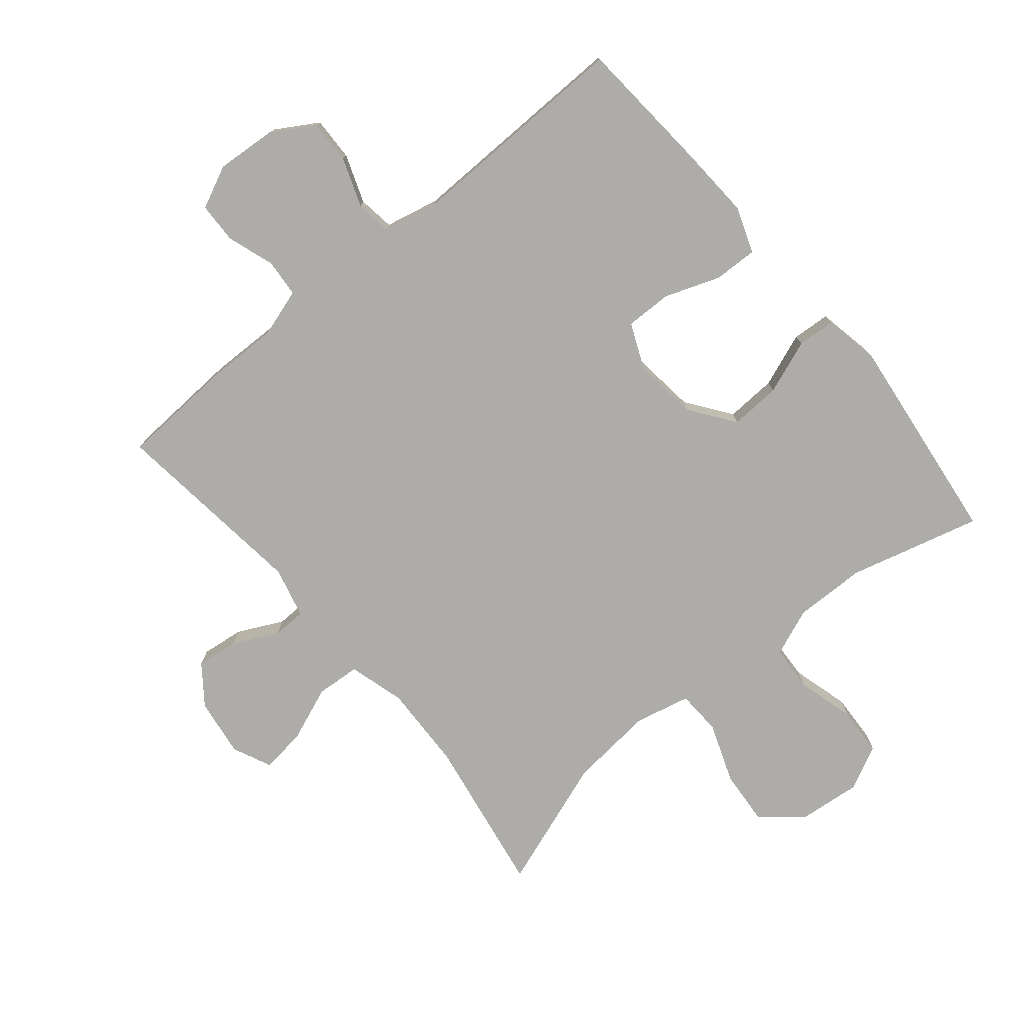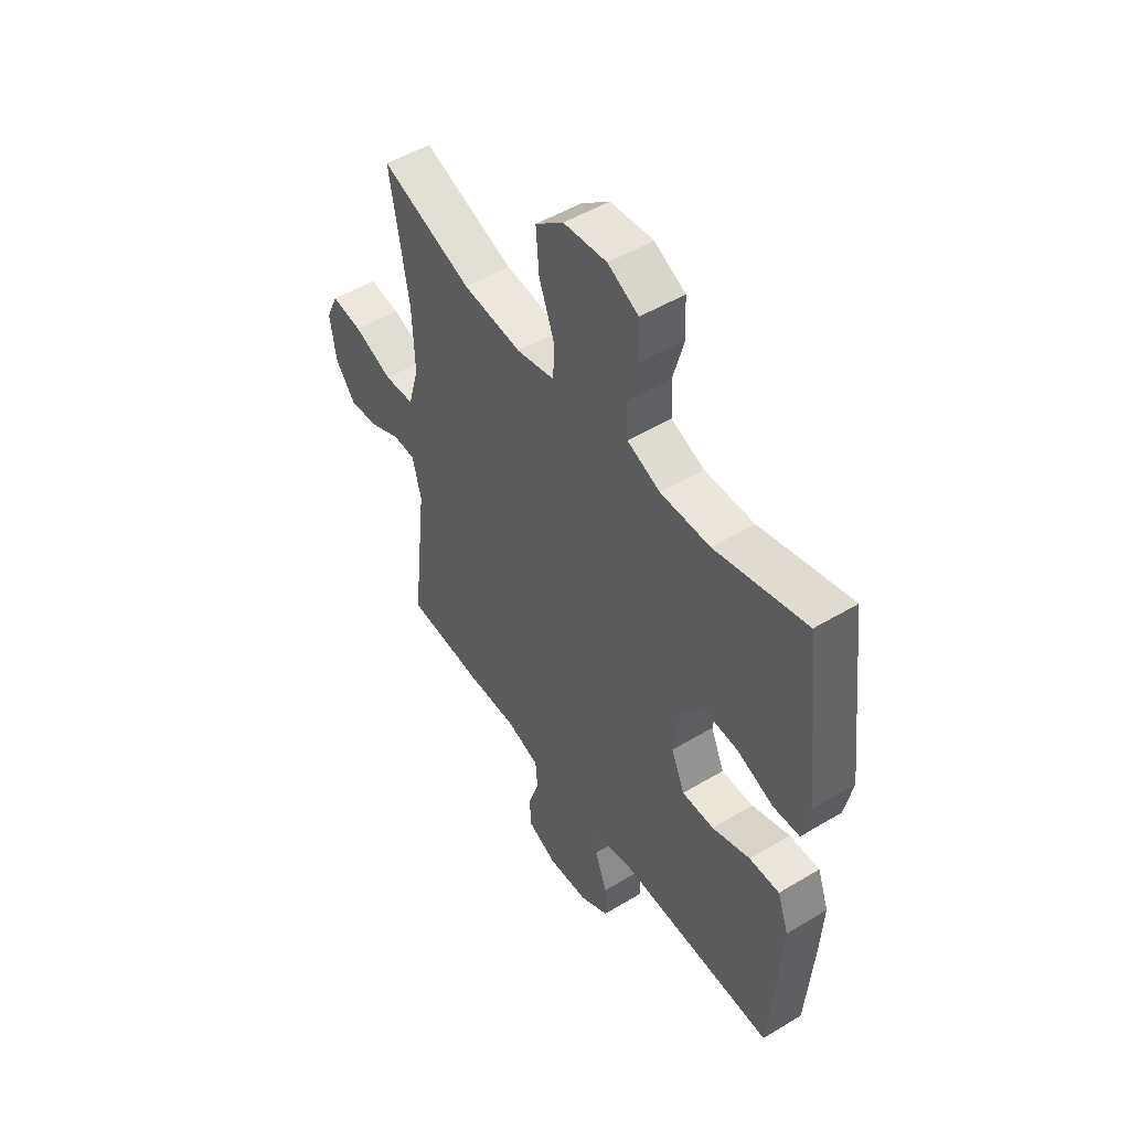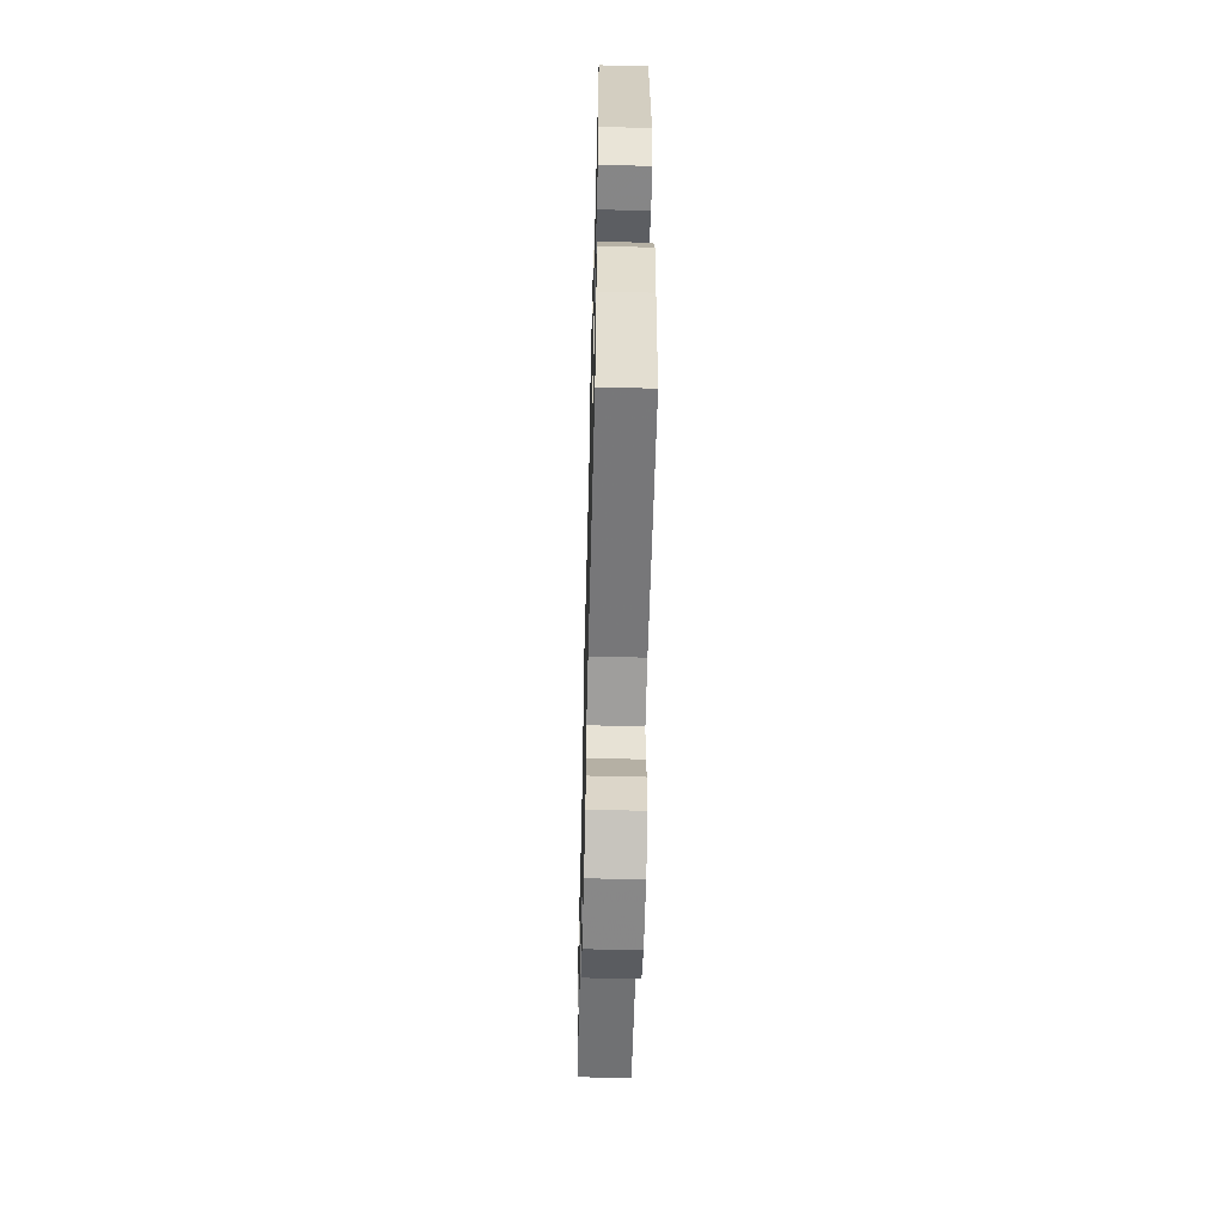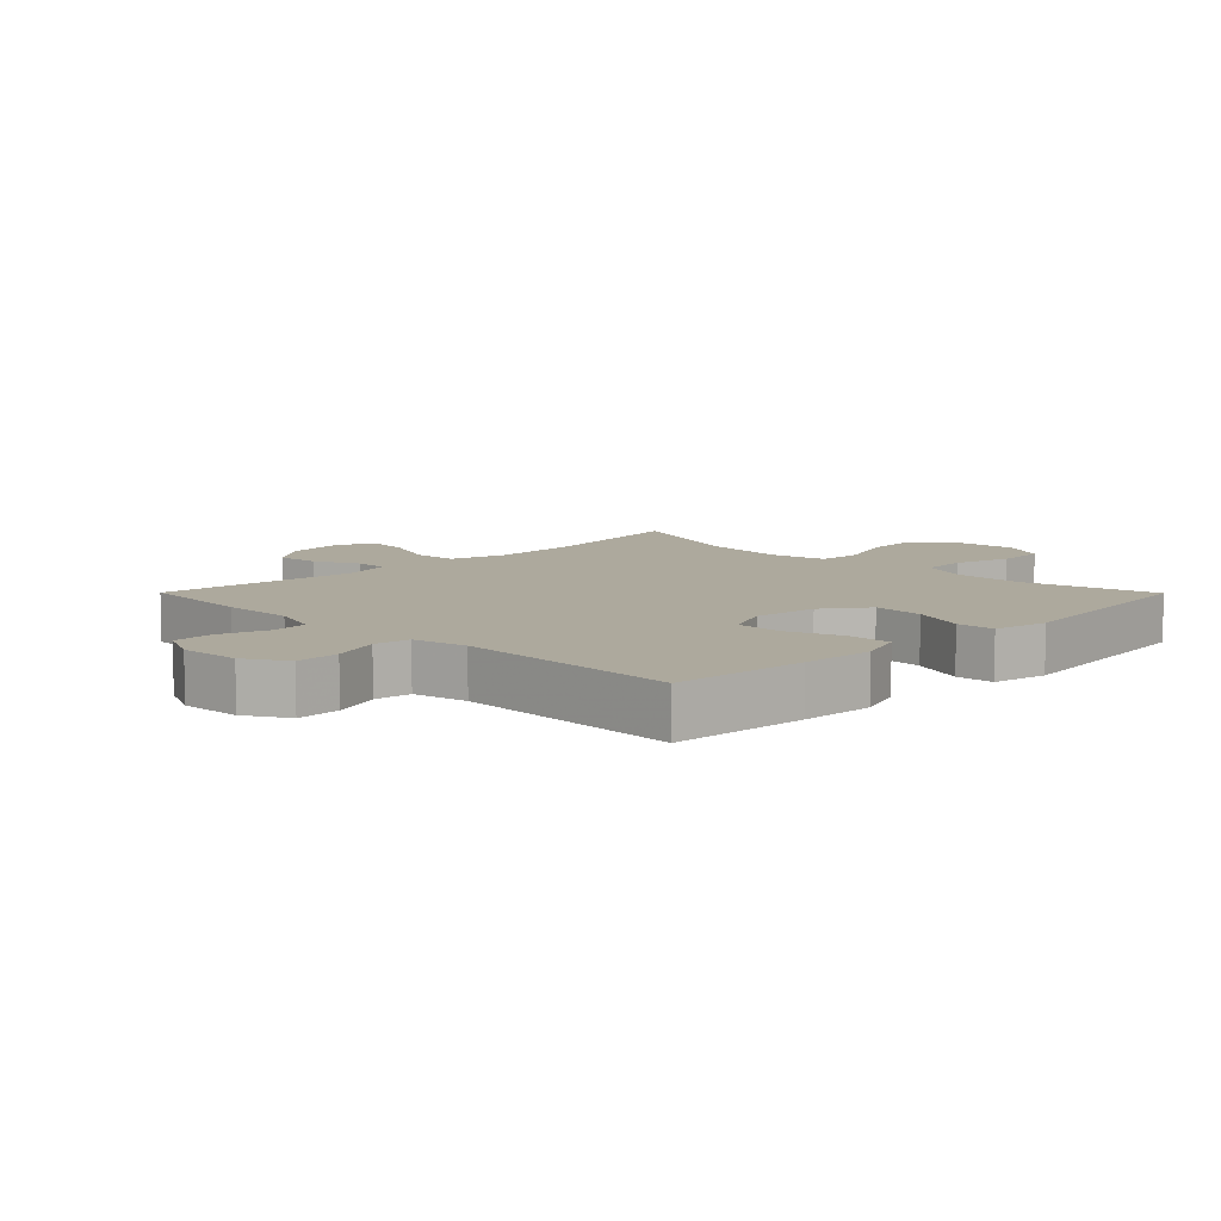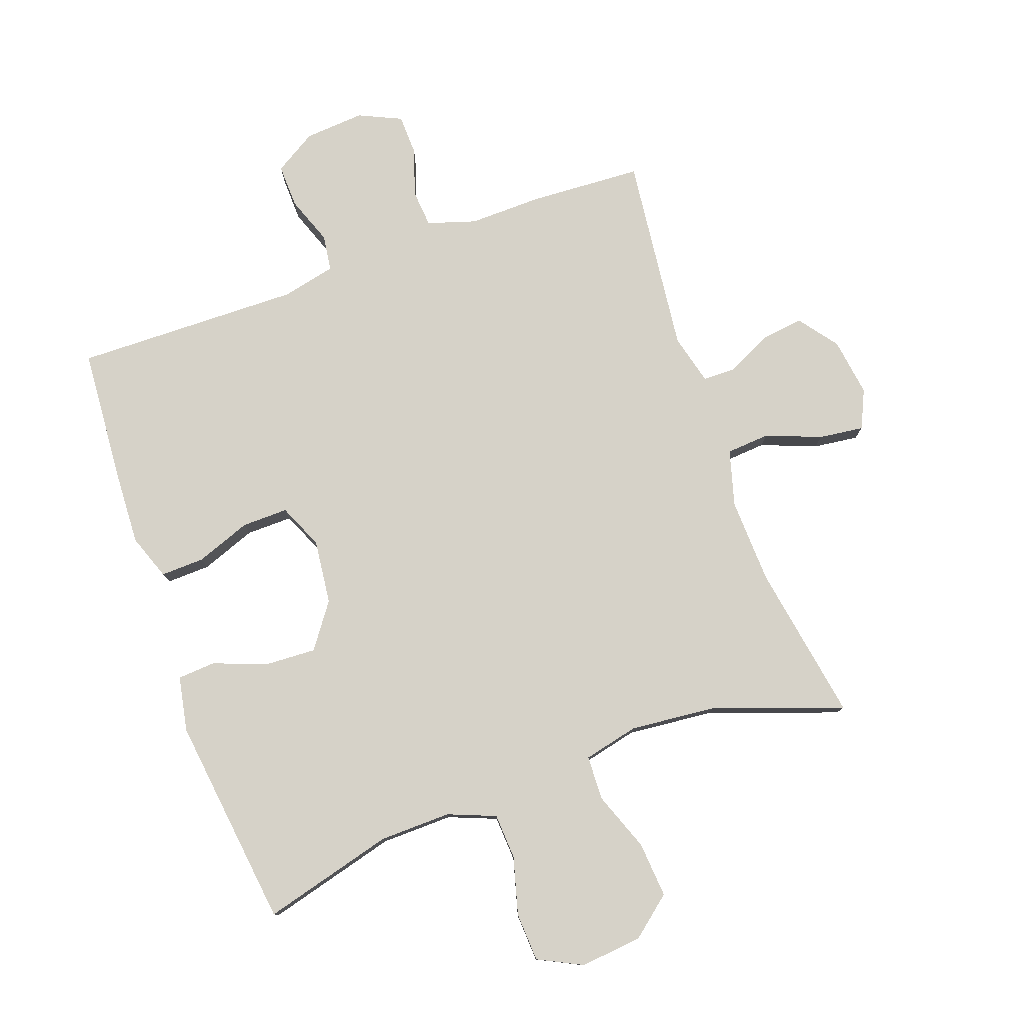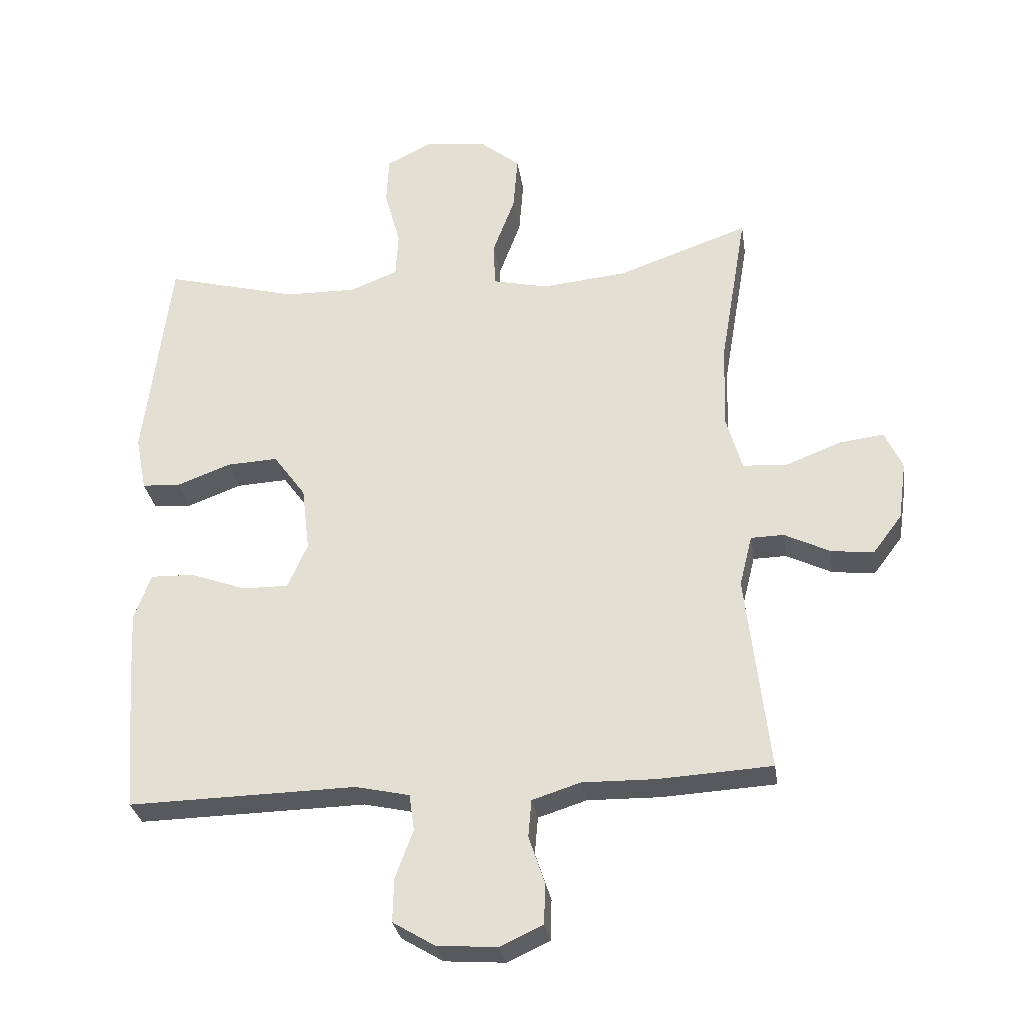
<metadata>
{"format":"obj","ext":"obj","renderer":"f3d","projection":"perspective","resolution":1024,"background":"white","views":[{"elev":-76.6,"azim":-140.2,"up":"+Y"},{"elev":50.5,"azim":-123.4,"up":"+Z"},{"elev":-58.4,"azim":-91.5,"up":"+Z"},{"elev":8.8,"azim":-134.8,"up":"+Y"},{"elev":78.4,"azim":-19.8,"up":"+Y"},{"elev":-29.9,"azim":8.6,"up":"+Z"}]}
</metadata>
<code>
v -0.5 0.07 -0.5
v -0.516 0.07 -0.285
v -0.522 0.07 -0.17
v -0.496 0.07 -0.098
v -0.427 0.07 -0.1
v -0.34 0.07 -0.132
v -0.267 0.07 -0.133
v -0.236 0.07 -0.062
v -0.248 0.07 0.04
v -0.299 0.07 0.11
v -0.379 0.07 0.106
v -0.464 0.07 0.074
v -0.524 0.07 0.078
v -0.541 0.07 0.165
v -0.5 0.07 0.5
v -0.292 0.07 0.445
v -0.179 0.07 0.443
v -0.104 0.07 0.473
v -0.1 0.07 0.545
v -0.125 0.07 0.636
v -0.121 0.07 0.713
v -0.051 0.07 0.748
v 0.047 0.07 0.738
v 0.111 0.07 0.686
v 0.104 0.07 0.598
v 0.069 0.07 0.504
v 0.072 0.07 0.434
v 0.159 0.07 0.414
v 0.293 0.07 0.427
v 0.5 0.07 0.5
v 0.458 0.07 0.251
v 0.453 0.07 0.116
v 0.478 0.07 0.027
v 0.547 0.07 0.022
v 0.634 0.07 0.056
v 0.705 0.07 0.065
v 0.733 0.07 0.004
v 0.72 0.07 -0.088
v 0.674 0.07 -0.149
v 0.607 0.07 -0.141
v 0.536 0.07 -0.106
v 0.484 0.07 -0.107
v 0.464 0.07 -0.187
v 0.5 0.07 -0.5
v 0.322 0.07 -0.51
v 0.207 0.07 -0.508
v 0.131 0.07 -0.532
v 0.126 0.07 -0.591
v 0.151 0.07 -0.666
v 0.149 0.07 -0.73
v 0.082 0.07 -0.761
v -0.013 0.07 -0.754
v -0.079 0.07 -0.714
v -0.077 0.07 -0.645
v -0.049 0.07 -0.569
v -0.057 0.07 -0.512
v -0.142 0.07 -0.493
v -0.5 0 -0.5
v -0.516 0 -0.285
v -0.522 0 -0.17
v -0.496 0 -0.098
v -0.427 0 -0.1
v -0.34 0 -0.132
v -0.267 0 -0.133
v -0.236 0 -0.062
v -0.248 0 0.04
v -0.299 0 0.11
v -0.379 0 0.106
v -0.464 0 0.074
v -0.524 0 0.078
v -0.541 0 0.165
v -0.5 0 0.5
v -0.292 0 0.445
v -0.179 0 0.443
v -0.104 0 0.473
v -0.1 0 0.545
v -0.125 0 0.636
v -0.121 0 0.713
v -0.051 0 0.748
v 0.047 0 0.738
v 0.111 0 0.686
v 0.104 0 0.598
v 0.069 0 0.504
v 0.072 0 0.434
v 0.159 0 0.414
v 0.293 0 0.427
v 0.5 0 0.5
v 0.458 0 0.251
v 0.453 0 0.116
v 0.478 0 0.027
v 0.547 0 0.022
v 0.634 0 0.056
v 0.705 0 0.065
v 0.733 0 0.004
v 0.72 0 -0.088
v 0.674 0 -0.149
v 0.607 0 -0.141
v 0.536 0 -0.106
v 0.484 0 -0.107
v 0.464 0 -0.187
v 0.5 0 -0.5
v 0.322 0 -0.51
v 0.207 0 -0.508
v 0.131 0 -0.532
v 0.126 0 -0.591
v 0.151 0 -0.666
v 0.149 0 -0.73
v 0.082 0 -0.761
v -0.013 0 -0.754
v -0.079 0 -0.714
v -0.077 0 -0.645
v -0.049 0 -0.569
v -0.057 0 -0.512
v -0.142 0 -0.493
f 53 54 55
f 52 53 55
f 51 52 55
f 50 51 55
f 49 50 55
f 48 49 55
f 47 48 55 56
f 46 47 56 57
f 45 46 57
f 44 45 57
f 43 44 57
f 39 40 41
f 38 39 41
f 37 38 41
f 36 37 41
f 35 36 41
f 34 35 41
f 33 34 41 42
f 57 1 2
f 43 57 2
f 42 43 2
f 33 42 2
f 32 33 2
f 24 25 26
f 23 24 26
f 22 23 26
f 21 22 26
f 20 21 26
f 19 20 26
f 18 19 26 27
f 17 18 27 28
f 14 15 16
f 13 14 16
f 12 13 16
f 11 12 16
f 16 17 28
f 11 16 28
f 10 11 28
f 4 5 6
f 3 4 6
f 2 3 6
f 2 6 7
f 31 32 2 7
f 31 7 8
f 30 31 8
f 29 30 8
f 9 10 28 29
f 8 9 29
f 112 111 110
f 112 110 109
f 112 109 108
f 112 108 107
f 112 107 106
f 112 106 105
f 113 112 105 104
f 114 113 104 103
f 114 103 102
f 114 102 101
f 114 101 100
f 98 97 96
f 98 96 95
f 98 95 94
f 98 94 93
f 98 93 92
f 98 92 91
f 99 98 91 90
f 59 58 114
f 59 114 100
f 59 100 99
f 59 99 90
f 59 90 89
f 83 82 81
f 83 81 80
f 83 80 79
f 83 79 78
f 83 78 77
f 83 77 76
f 84 83 76 75
f 85 84 75 74
f 73 72 71
f 73 71 70
f 73 70 69
f 73 69 68
f 85 74 73
f 85 73 68
f 85 68 67
f 63 62 61
f 63 61 60
f 63 60 59
f 64 63 59
f 64 59 89 88
f 65 64 88
f 65 88 87
f 65 87 86
f 86 85 67 66
f 86 66 65
f 1 58 59 2
f 2 59 60 3
f 3 60 61 4
f 4 61 62 5
f 5 62 63 6
f 6 63 64 7
f 7 64 65 8
f 8 65 66 9
f 9 66 67 10
f 10 67 68 11
f 11 68 69 12
f 12 69 70 13
f 13 70 71 14
f 14 71 72 15
f 15 72 73 16
f 16 73 74 17
f 17 74 75 18
f 18 75 76 19
f 19 76 77 20
f 20 77 78 21
f 21 78 79 22
f 22 79 80 23
f 23 80 81 24
f 24 81 82 25
f 25 82 83 26
f 26 83 84 27
f 27 84 85 28
f 28 85 86 29
f 29 86 87 30
f 30 87 88 31
f 31 88 89 32
f 32 89 90 33
f 33 90 91 34
f 34 91 92 35
f 35 92 93 36
f 36 93 94 37
f 37 94 95 38
f 38 95 96 39
f 39 96 97 40
f 40 97 98 41
f 41 98 99 42
f 42 99 100 43
f 43 100 101 44
f 44 101 102 45
f 45 102 103 46
f 46 103 104 47
f 47 104 105 48
f 48 105 106 49
f 49 106 107 50
f 50 107 108 51
f 51 108 109 52
f 52 109 110 53
f 53 110 111 54
f 54 111 112 55
f 55 112 113 56
f 56 113 114 57
f 57 114 58 1

</code>
